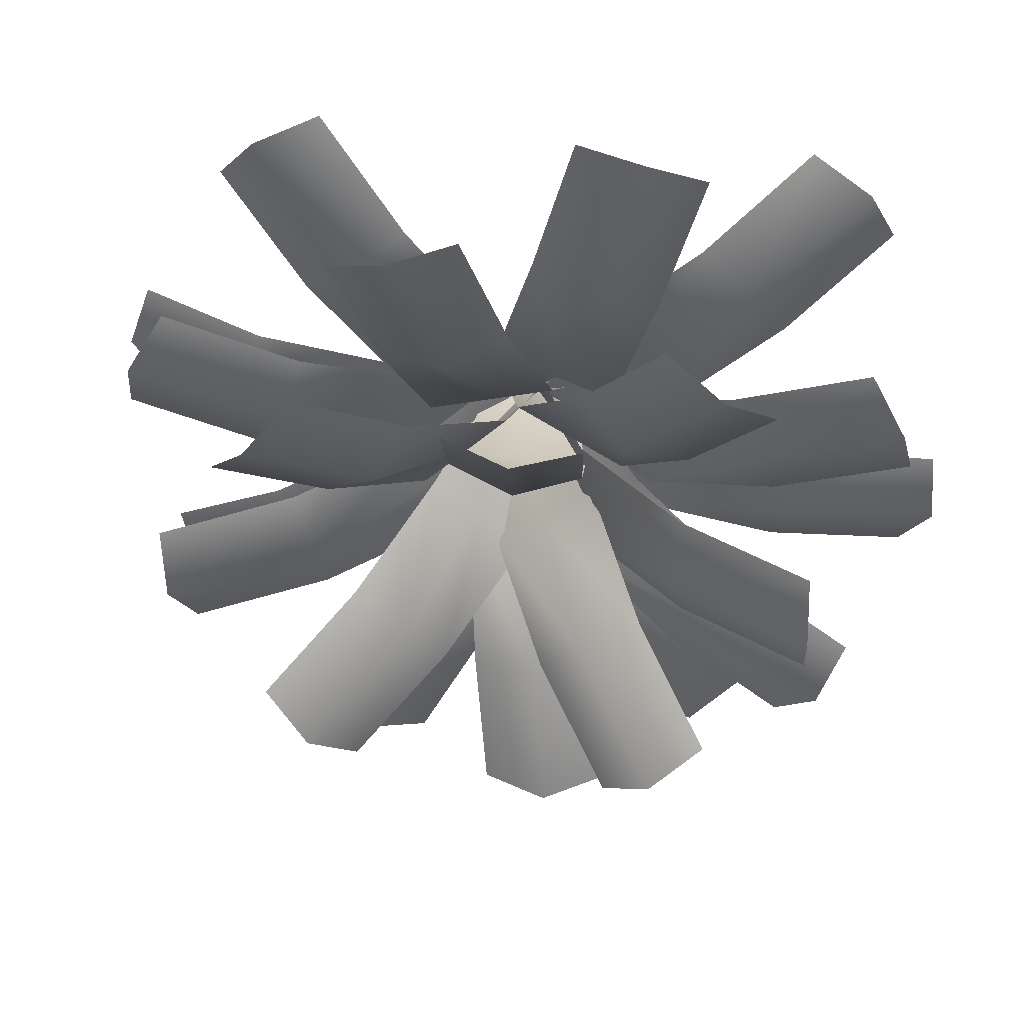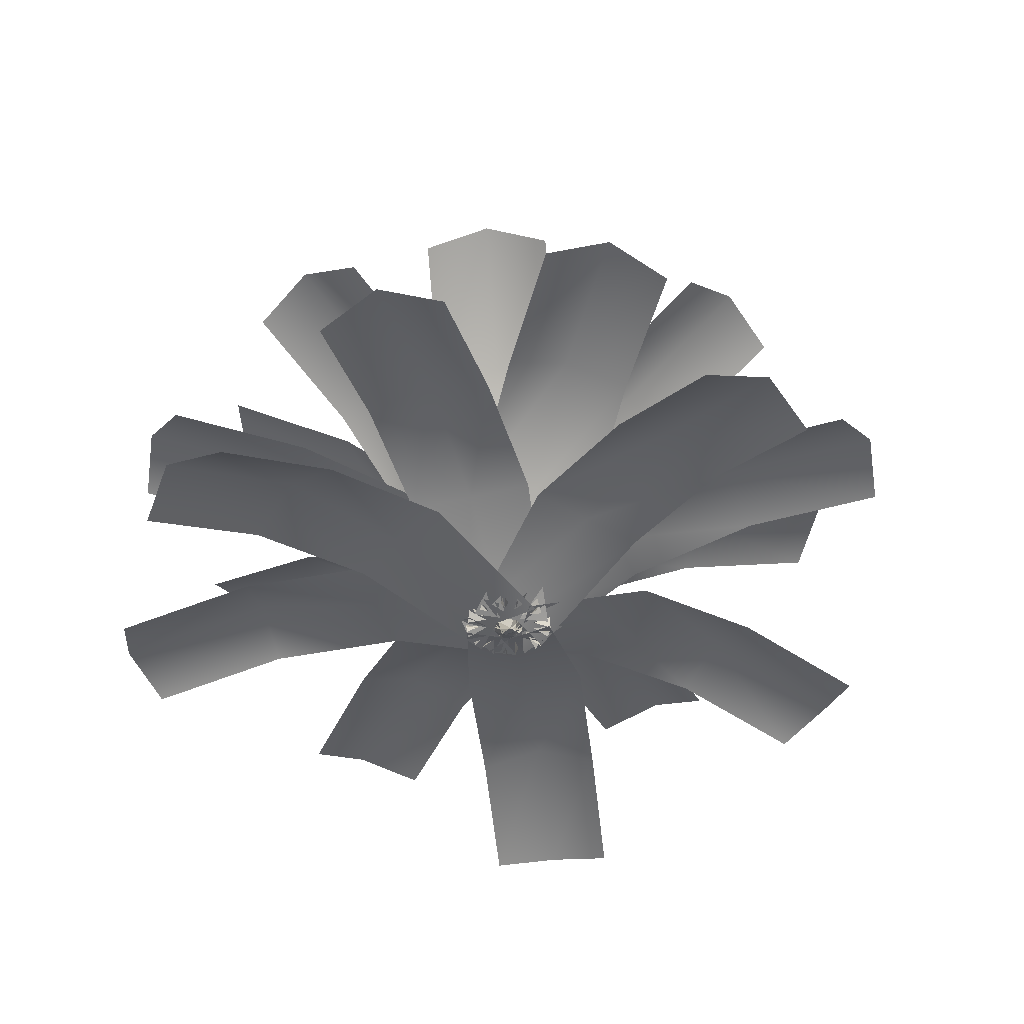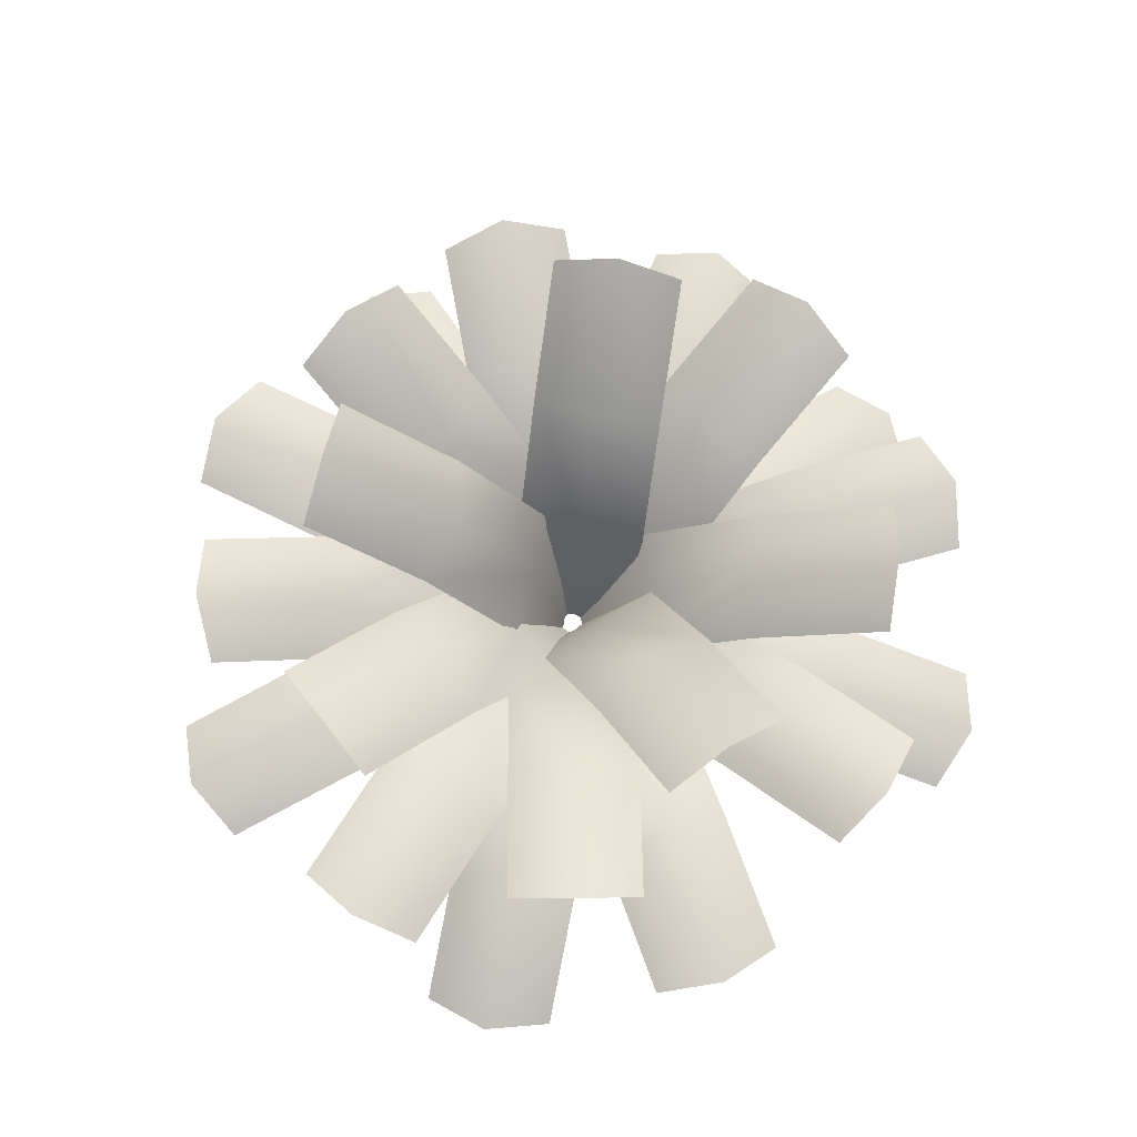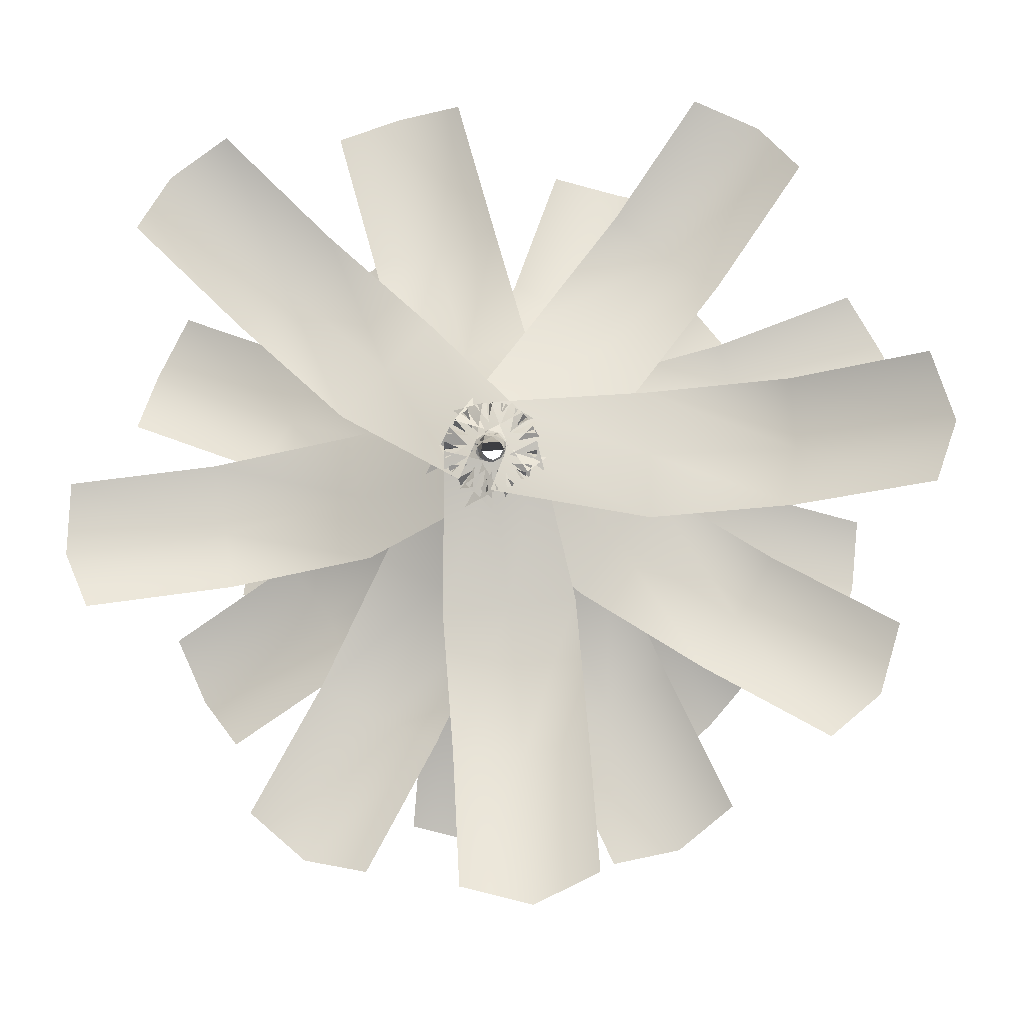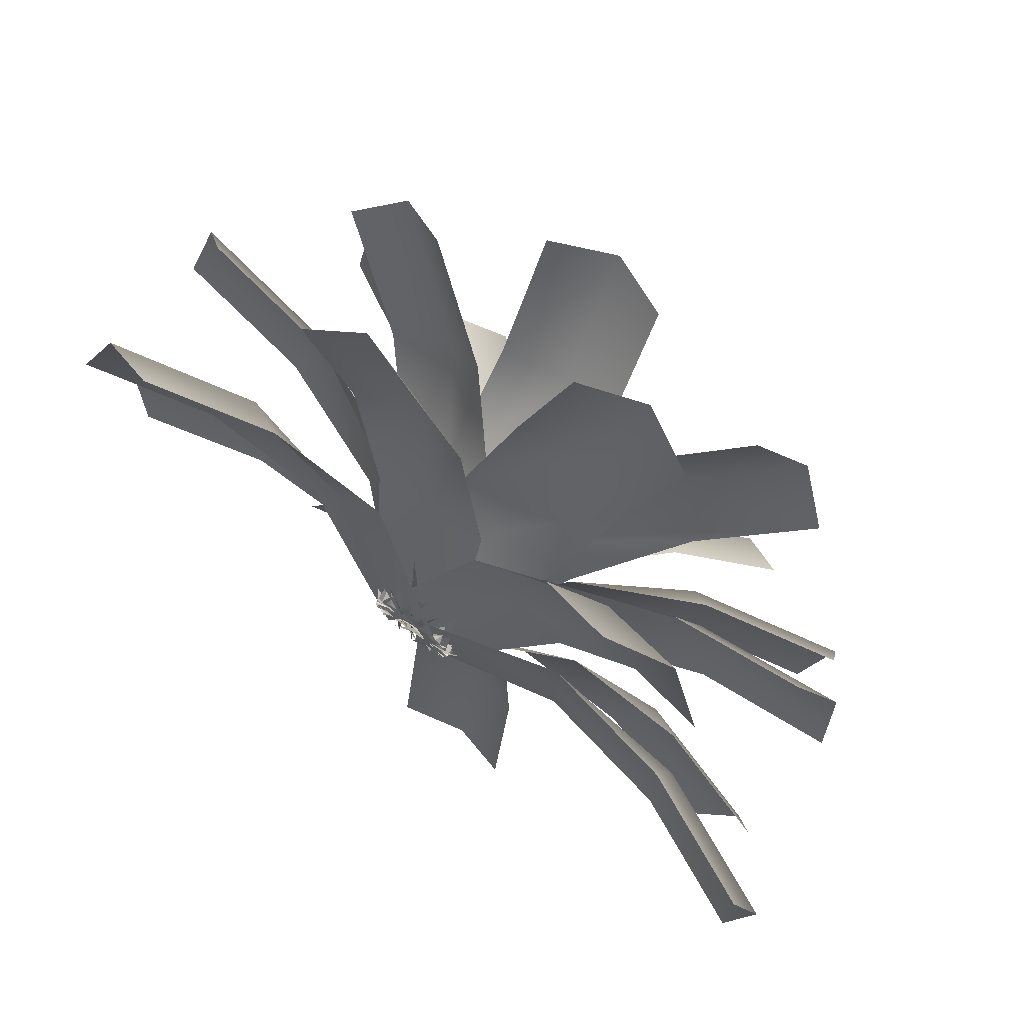
<metadata>
{"format":"obj","ext":"obj","renderer":"f3d","projection":"perspective","resolution":1024,"background":"white","views":[{"elev":48.4,"azim":-173.8,"up":"+Z"},{"elev":-42.9,"azim":139.7,"up":"+Y"},{"elev":72.3,"azim":-35.7,"up":"+Y"},{"elev":-18.7,"azim":5.4,"up":"+Z"},{"elev":72.6,"azim":36.6,"up":"+Z"}]}
</metadata>
<code>
v  0.5361 0 -0.4474
v  0.3493 2.322 -1.142
v  -0.4185 2.322 -0.5015
v  -0.0836 0.2259 -0.1001
v  -0.5457 3.984 -2.215
v  -1.144 4.242 -1.371
v  -1.685 5.288 -3.58
v  -2.424 5.713 -2.904
v  -1.186 2.322 0.1392
v  -0.5361 0 0.4474
v  -2.081 3.984 -0.9333
v  -3.22 5.288 -2.298
v  -0.6975 0 -0.0323
v  -1.035 2.284 0.7268
v  -0.0357 2.284 0.773
v  -0.0066 0.2187 0.1419
v  -1.103 3.872 2.207
v  -0.0926 4.143 2.004
v  -1.188 5.081 4.049
v  -0.1883 5.507 4.072
v  0.9632 2.284 0.8192
v  0.6975 0 0.0323
v  0.8947 3.872 2.3
v  0.8096 5.081 4.141
v  0.4925 0 0.4949
v  1.338 2.241 0.0794
v  0.6325 2.241 -0.6294
v  0.1087 0.211 -0.1081
v  2.446 3.748 -1.023
v  1.573 4.032 -1.566
v  3.796 4.859 -2.366
v  3.09 5.286 -3.075
v  -0.0729 2.241 -1.338
v  -0.4925 0 -0.4949
v  1.035 3.748 -2.441
v  2.385 4.859 -3.784
v  -0.0289 0 -0.6976
v  -1.049 2.191 -0.9575
v  -1.008 2.191 0.0417
v  -0.164 0.2027 0.0068
v  -2.687 3.615 -0.8897
v  -2.426 3.91 0.1003
v  -4.646 4.625 -0.8087
v  -4.626 5.051 0.1913
v  -0.9662 2.191 1.041
v  0.0289 0 0.6976
v  -2.604 3.615 1.109
v  -4.563 4.625 1.19
v  -0.45 0 0.5339
v  0.2133 2.135 1.488
v  0.8577 2.135 0.7229
v  0.1335 0.1938 0.1125
v  1.522 3.471 2.591
v  2.01 3.778 1.694
v  3.059 4.377 3.886
v  3.738 4.801 3.15
v  1.502 2.135 -0.0418
v  0.45 0 -0.5339
v  2.811 3.471 1.062
v  4.348 4.377 2.357
v  0.6925 0 -0.0897
v  0.8334 2.074 -1.35
v  -0.1583 2.074 -1.222
v  -0.0237 0.1844 -0.1829
v  0.6047 3.318 -3.115
v  -0.3628 3.635 -2.8
v  0.3406 4.117 -5.153
v  -0.6596 4.539 -5.09
v  -1.15 2.074 -1.093
v  -0.6925 0 0.0897
v  -1.379 3.318 -2.858
v  -1.643 4.117 -4.896
v  -0.5712 0 -0.4016
v  -1.588 2.006 0.52
v  -0.7699 2.006 1.095
v  -0.1115 0.1745 0.1586
v  -2.647 3.156 2.027
v  -1.731 3.483 2.462
v  -3.852 3.847 3.74
v  -3.084 4.264 4.387
v  0.0481 2.006 1.67
v  0.5712 0 0.4016
v  -1.011 3.156 3.177
v  -2.216 3.847 4.89
v  0.1499 0 0.682
v  1.623 1.933 0.6671
v  1.408 1.933 -0.3096
v  0.198 0.1641 -0.0435
v  3.478 2.985 0.2591
v  3.114 3.32 -0.6845
v  5.556 3.565 -0.1976
v  5.449 3.978 -1.198
v  1.194 1.933 -1.286
v  -0.1499 0 -0.682
v  3.049 2.985 -1.694
v  5.127 3.565 -2.151
v  0.3501 0 -0.6041
v  -0.832 1.855 -1.638
v  -1.333 1.855 -0.7727
v  -0.1826 0.1533 -0.1058
v  -2.521 2.806 -2.617
v  -2.905 3.149 -1.683
v  -4.385 3.274 -3.697
v  -5 3.68 -2.898
v  -1.835 1.855 0.0925
v  -0.3501 0 0.6041
v  -3.524 2.806 -0.8864
v  -5.388 3.274 -1.967
v  -0.6662 0 0.209
v  -0.4645 1.772 1.86
v  0.4897 1.772 1.561
v  0.0655 0.1421 0.2087
v  0.1339 2.619 3.768
v  1.053 2.969 3.356
v  0.7852 2.974 5.845
v  1.785 3.373 5.691
v  1.444 1.772 1.262
v  0.6662 0 -0.209
v  2.042 2.619 3.17
v  2.693 2.974 5.246
v  0.6324 0 0.2959
v  1.638 1.684 -1.14
v  0.7318 1.684 -1.564
v  0.0957 0.1304 -0.2046
v  2.503 2.425 -2.989
v  1.555 2.781 -3.322
v  3.432 2.666 -4.974
v  2.599 3.056 -5.554
v  -0.1739 1.684 -1.988
v  -0.6324 0 -0.2959
v  0.6911 2.425 -3.836
v  1.62 2.666 -5.821
v  -0.2664 0 -0.6454
v  -2.057 1.591 -0.2328
v  -1.675 1.591 0.6915
v  -0.2148 0.1184 0.0887
v  -3.977 2.225 0.5596
v  -3.52 2.585 1.453
v  -6.011 2.35 1.4
v  -5.809 2.731 2.398
v  -1.294 1.591 1.616
v  0.2664 0 0.6454
v  -3.213 2.225 2.408
v  -5.248 2.35 3.248
v  -0.2395 0 0.6559
v  1.435 1.494 1.589
v  1.778 1.494 0.6494
v  0.2238 0.1061 0.0817
v  3.415 2.018 2.312
v  3.7 2.382 1.351
v  5.486 2.028 3.068
v  6.029 2.398 2.202
v  2.121 1.494 -0.2899
v  0.2395 0 -0.6559
v  4.101 2.018 0.433
v  6.172 2.028 1.189
v  0.6197 0 -0.3218
v  -0.02 1.393 -2.208
v  -0.9074 1.393 -1.747
v  -0.1122 0.0935 -0.2161
v  -1.002 1.806 -4.1
v  -1.87 2.173 -3.601
v  -2.018 1.701 -6.054
v  -3.012 2.059 -5.8
v  -1.795 1.393 -1.286
v  -0.6197 0 0.3218
v  -2.777 1.806 -3.178
v  -3.792 1.701 -5.133
v  -0.6743 0 -0.1813
v  -1.495 1.288 1.71
v  -0.5293 1.288 1.969
v  -0.0644 0.0806 0.2396
v  -2.053 1.589 3.786
v  -1.081 1.957 4.023
v  -2.623 1.369 5.905
v  -1.722 1.714 6.406
v  0.4364 1.288 2.229
v  0.6743 0 0.1813
v  -0.1219 1.589 4.306
v  -0.6914 1.369 6.424
v  0.3748 0 0.5891
v  2.312 1.18 -0.2854
v  1.775 1.18 -1.129
v  0.2126 0.0675 -0.1352
v  4.137 1.368 -1.446
v  3.597 1.737 -2.288
v  5.976 1.033 -2.616
v  5.665 1.365 -3.604
v  1.238 1.18 -1.973
v  -0.3748 0 -0.5891
v  3.063 1.368 -3.134
v  4.902 1.033 -4.304
v  0.1216 0 -0.6876
v  -1.955 1.068 -1.361
v  -2.13 1.068 -0.3767
v  -0.2512 0.0542 -0.0444
v  -4.092 1.143 -1.739
v  -4.281 1.511 -0.7573
v  -6.218 0.6939 -2.115
v  -6.673 1.011 -1.18
v  -2.304 1.068 0.608
v  -0.1216 0 0.6876
v  -4.441 1.143 0.23
v  -6.566 0.6939 -0.146
v  -0.5541 0 0.4248
v  0.5544 0.9535 2.367
v  1.348 0.9535 1.758
v  0.1567 0.0408 0.2044
v  1.875 0.9142 4.09
v  2.69 1.282 3.508
v  3.173 0.3532 5.782
v  4.15 0.6553 5.413
v  2.142 0.9535 1.15
v  0.5541 0 -0.4248
v  3.462 0.9142 2.873
v  4.76 0.3532 4.565
v  0.6956 0 0.061
v  1.194 0.8363 -2.166
v  0.1978 0.8363 -2.254
v  0.0227 0.0273 -0.2584
v  1.383 0.6834 -4.324
v  0.3918 1.048 -4.465
v  1.567 0.0116 -6.416
v  0.5984 0.2974 -6.819
v  -0.7984 0.8363 -2.341
v  -0.6956 0 -0.061
v  -0.609 0.6834 -4.499
v  -0.4254 0.0116 -6.591
v  -0.4717 0 -0.5149
v  -2.374 0.7167 0.8183
v  -1.698 0.7167 1.556
v  -0.1921 0.0137 0.1759
v  -3.963 0.4507 2.274
v  -3.341 0.8124 3.06
v  -5.483 -0.3301 3.667
v  -5.052 -0.0612 4.628
v  -1.023 0.7167 2.293
v  0.4717 0 0.5149
v  -2.612 0.4507 3.749
v  -4.132 -0.3301 5.142
v  0 0 0.6982
v  2.337 0.5952 1
v  2.337 0.5952 -0
v  0.2608 0 -0
v  4.476 0.2168 1
v  4.567 0.5742 -0
v  6.494 -0.6709 1
v  6.839 -0.4197 -0
v  2.337 0.5952 -1
v  -0 0 -0.6982
v  4.476 0.2168 -1
v  6.494 -0.6709 -1
g GrowthMaterial
f 1 2 3
f 3 4 1
f 2 5 6
f 6 3 2
f 5 7 8
f 8 6 5
f 4 3 9
f 9 10 4
f 3 6 11
f 11 9 3
f 6 8 12
f 12 11 6
f 13 14 15
f 15 16 13
f 14 17 18
f 18 15 14
f 17 19 20
f 20 18 17
f 16 15 21
f 21 22 16
f 15 18 23
f 23 21 15
f 18 20 24
f 24 23 18
f 25 26 27
f 27 28 25
f 26 29 30
f 30 27 26
f 29 31 32
f 32 30 29
f 28 27 33
f 33 34 28
f 27 30 35
f 35 33 27
f 30 32 36
f 36 35 30
f 37 38 39
f 39 40 37
f 38 41 42
f 42 39 38
f 41 43 44
f 44 42 41
f 40 39 45
f 45 46 40
f 39 42 47
f 47 45 39
f 42 44 48
f 48 47 42
f 49 50 51
f 51 52 49
f 50 53 54
f 54 51 50
f 53 55 56
f 56 54 53
f 52 51 57
f 57 58 52
f 51 54 59
f 59 57 51
f 54 56 60
f 60 59 54
f 61 62 63
f 63 64 61
f 62 65 66
f 66 63 62
f 65 67 68
f 68 66 65
f 64 63 69
f 69 70 64
f 63 66 71
f 71 69 63
f 66 68 72
f 72 71 66
f 73 74 75
f 75 76 73
f 74 77 78
f 78 75 74
f 77 79 80
f 80 78 77
f 76 75 81
f 81 82 76
f 75 78 83
f 83 81 75
f 78 80 84
f 84 83 78
f 85 86 87
f 87 88 85
f 86 89 90
f 90 87 86
f 89 91 92
f 92 90 89
f 88 87 93
f 93 94 88
f 87 90 95
f 95 93 87
f 90 92 96
f 96 95 90
f 97 98 99
f 99 100 97
f 98 101 102
f 102 99 98
f 101 103 104
f 104 102 101
f 100 99 105
f 105 106 100
f 99 102 107
f 107 105 99
f 102 104 108
f 108 107 102
f 109 110 111
f 111 112 109
f 110 113 114
f 114 111 110
f 113 115 116
f 116 114 113
f 112 111 117
f 117 118 112
f 111 114 119
f 119 117 111
f 114 116 120
f 120 119 114
f 121 122 123
f 123 124 121
f 122 125 126
f 126 123 122
f 125 127 128
f 128 126 125
f 124 123 129
f 129 130 124
f 123 126 131
f 131 129 123
f 126 128 132
f 132 131 126
f 133 134 135
f 135 136 133
f 134 137 138
f 138 135 134
f 137 139 140
f 140 138 137
f 136 135 141
f 141 142 136
f 135 138 143
f 143 141 135
f 138 140 144
f 144 143 138
f 145 146 147
f 147 148 145
f 146 149 150
f 150 147 146
f 149 151 152
f 152 150 149
f 148 147 153
f 153 154 148
f 147 150 155
f 155 153 147
f 150 152 156
f 156 155 150
f 157 158 159
f 159 160 157
f 158 161 162
f 162 159 158
f 161 163 164
f 164 162 161
f 160 159 165
f 165 166 160
f 159 162 167
f 167 165 159
f 162 164 168
f 168 167 162
f 169 170 171
f 171 172 169
f 170 173 174
f 174 171 170
f 173 175 176
f 176 174 173
f 172 171 177
f 177 178 172
f 171 174 179
f 179 177 171
f 174 176 180
f 180 179 174
f 181 182 183
f 183 184 181
f 182 185 186
f 186 183 182
f 185 187 188
f 188 186 185
f 184 183 189
f 189 190 184
f 183 186 191
f 191 189 183
f 186 188 192
f 192 191 186
f 193 194 195
f 195 196 193
f 194 197 198
f 198 195 194
f 197 199 200
f 200 198 197
f 196 195 201
f 201 202 196
f 195 198 203
f 203 201 195
f 198 200 204
f 204 203 198
f 205 206 207
f 207 208 205
f 206 209 210
f 210 207 206
f 209 211 212
f 212 210 209
f 208 207 213
f 213 214 208
f 207 210 215
f 215 213 207
f 210 212 216
f 216 215 210
f 217 218 219
f 219 220 217
f 218 221 222
f 222 219 218
f 221 223 224
f 224 222 221
f 220 219 225
f 225 226 220
f 219 222 227
f 227 225 219
f 222 224 228
f 228 227 222
f 229 230 231
f 231 232 229
f 230 233 234
f 234 231 230
f 233 235 236
f 236 234 233
f 232 231 237
f 237 238 232
f 231 234 239
f 239 237 231
f 234 236 240
f 240 239 234
f 241 242 243
f 243 244 241
f 242 245 246
f 246 243 242
f 245 247 248
f 248 246 245
f 244 243 249
f 249 250 244
f 243 246 251
f 251 249 243
f 246 248 252
f 252 251 246
f 1 4 3
f 3 2 1
f 2 3 6
f 6 5 2
f 5 6 8
f 8 7 5
f 4 10 9
f 9 3 4
f 3 9 11
f 11 6 3
f 6 11 12
f 12 8 6
f 13 16 15
f 15 14 13
f 14 15 18
f 18 17 14
f 17 18 20
f 20 19 17
f 16 22 21
f 21 15 16
f 15 21 23
f 23 18 15
f 18 23 24
f 24 20 18
f 25 28 27
f 27 26 25
f 26 27 30
f 30 29 26
f 29 30 32
f 32 31 29
f 28 34 33
f 33 27 28
f 27 33 35
f 35 30 27
f 30 35 36
f 36 32 30
f 37 40 39
f 39 38 37
f 38 39 42
f 42 41 38
f 41 42 44
f 44 43 41
f 40 46 45
f 45 39 40
f 39 45 47
f 47 42 39
f 42 47 48
f 48 44 42
f 49 52 51
f 51 50 49
f 50 51 54
f 54 53 50
f 53 54 56
f 56 55 53
f 52 58 57
f 57 51 52
f 51 57 59
f 59 54 51
f 54 59 60
f 60 56 54
f 61 64 63
f 63 62 61
f 62 63 66
f 66 65 62
f 65 66 68
f 68 67 65
f 64 70 69
f 69 63 64
f 63 69 71
f 71 66 63
f 66 71 72
f 72 68 66
f 73 76 75
f 75 74 73
f 74 75 78
f 78 77 74
f 77 78 80
f 80 79 77
f 76 82 81
f 81 75 76
f 75 81 83
f 83 78 75
f 78 83 84
f 84 80 78
f 85 88 87
f 87 86 85
f 86 87 90
f 90 89 86
f 89 90 92
f 92 91 89
f 88 94 93
f 93 87 88
f 87 93 95
f 95 90 87
f 90 95 96
f 96 92 90
f 97 100 99
f 99 98 97
f 98 99 102
f 102 101 98
f 101 102 104
f 104 103 101
f 100 106 105
f 105 99 100
f 99 105 107
f 107 102 99
f 102 107 108
f 108 104 102
f 109 112 111
f 111 110 109
f 110 111 114
f 114 113 110
f 113 114 116
f 116 115 113
f 112 118 117
f 117 111 112
f 111 117 119
f 119 114 111
f 114 119 120
f 120 116 114
f 121 124 123
f 123 122 121
f 122 123 126
f 126 125 122
f 125 126 128
f 128 127 125
f 124 130 129
f 129 123 124
f 123 129 131
f 131 126 123
f 126 131 132
f 132 128 126
f 133 136 135
f 135 134 133
f 134 135 138
f 138 137 134
f 137 138 140
f 140 139 137
f 136 142 141
f 141 135 136
f 135 141 143
f 143 138 135
f 138 143 144
f 144 140 138
f 145 148 147
f 147 146 145
f 146 147 150
f 150 149 146
f 149 150 152
f 152 151 149
f 148 154 153
f 153 147 148
f 147 153 155
f 155 150 147
f 150 155 156
f 156 152 150
f 157 160 159
f 159 158 157
f 158 159 162
f 162 161 158
f 161 162 164
f 164 163 161
f 160 166 165
f 165 159 160
f 159 165 167
f 167 162 159
f 162 167 168
f 168 164 162
f 169 172 171
f 171 170 169
f 170 171 174
f 174 173 170
f 173 174 176
f 176 175 173
f 172 178 177
f 177 171 172
f 171 177 179
f 179 174 171
f 174 179 180
f 180 176 174
f 181 184 183
f 183 182 181
f 182 183 186
f 186 185 182
f 185 186 188
f 188 187 185
f 184 190 189
f 189 183 184
f 183 189 191
f 191 186 183
f 186 191 192
f 192 188 186
f 193 196 195
f 195 194 193
f 194 195 198
f 198 197 194
f 197 198 200
f 200 199 197
f 196 202 201
f 201 195 196
f 195 201 203
f 203 198 195
f 198 203 204
f 204 200 198
f 205 208 207
f 207 206 205
f 206 207 210
f 210 209 206
f 209 210 212
f 212 211 209
f 208 214 213
f 213 207 208
f 207 213 215
f 215 210 207
f 210 215 216
f 216 212 210
f 217 220 219
f 219 218 217
f 218 219 222
f 222 221 218
f 221 222 224
f 224 223 221
f 220 226 225
f 225 219 220
f 219 225 227
f 227 222 219
f 222 227 228
f 228 224 222
f 229 232 231
f 231 230 229
f 230 231 234
f 234 233 230
f 233 234 236
f 236 235 233
f 232 238 237
f 237 231 232
f 231 237 239
f 239 234 231
f 234 239 240
f 240 236 234
f 241 244 243
f 243 242 241
f 242 243 246
f 246 245 242
f 245 246 248
f 248 247 245
f 244 250 249
f 249 243 244
f 243 249 251
f 251 246 243
f 246 251 252
f 252 248 246

</code>
